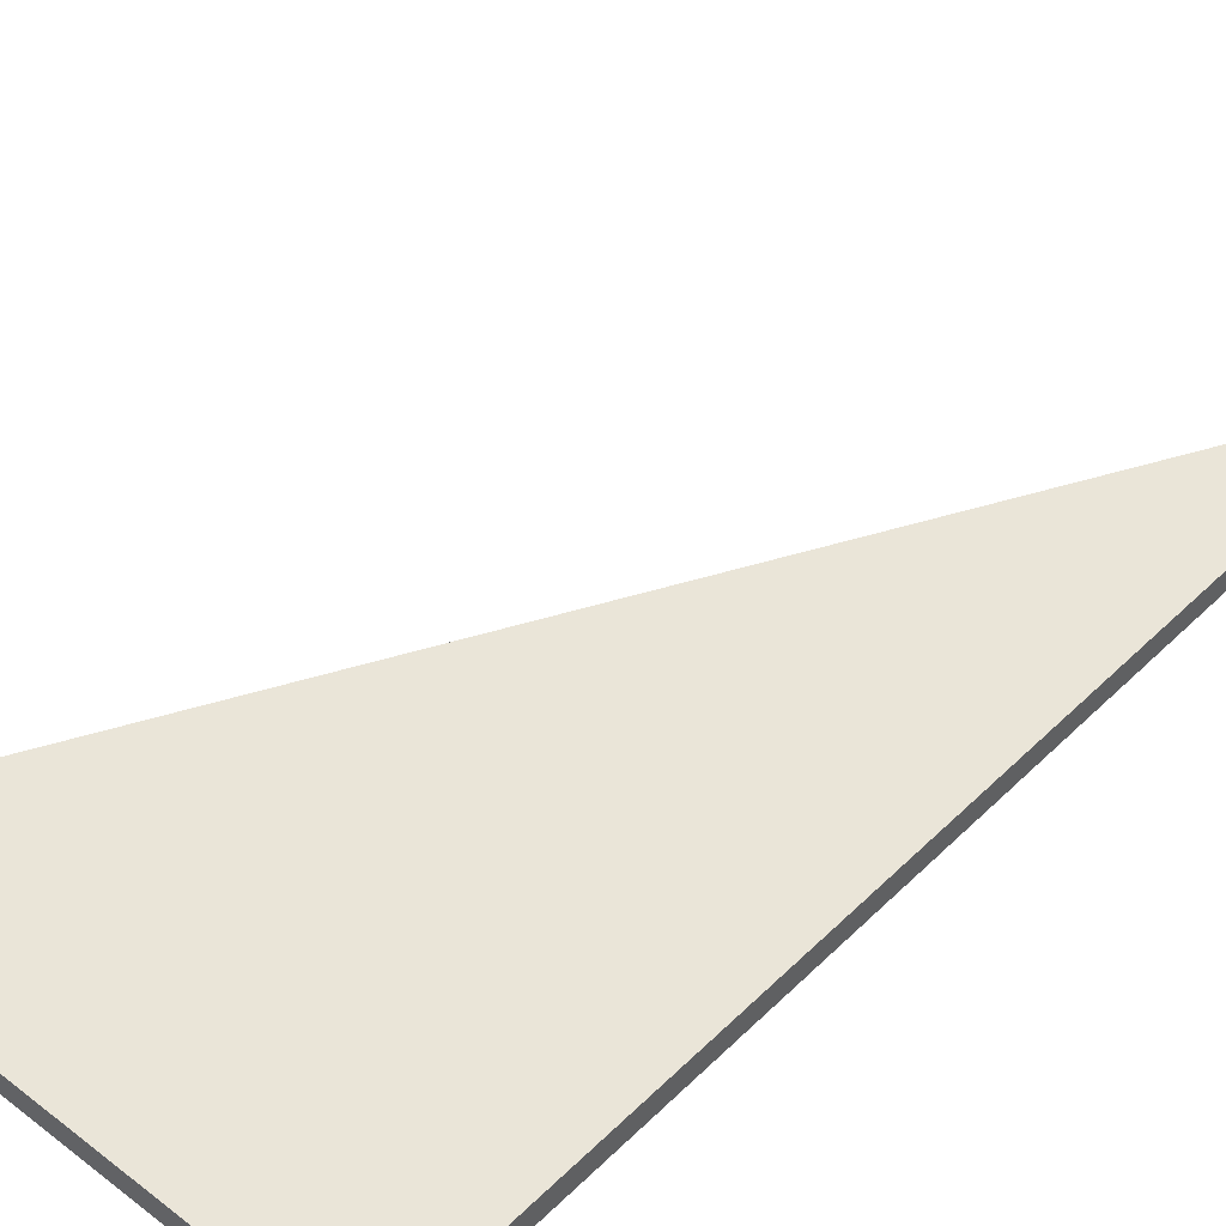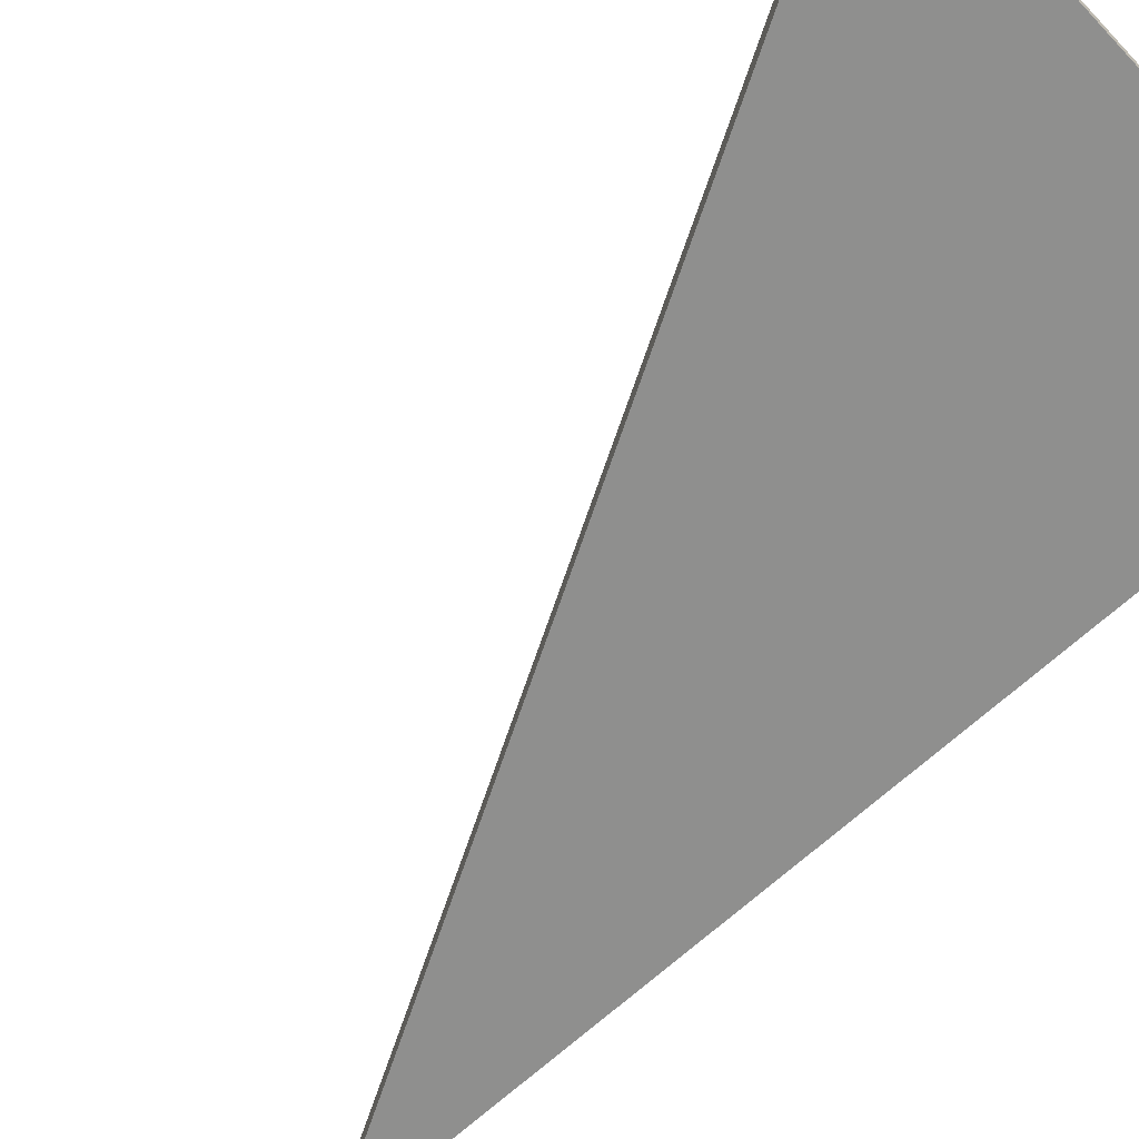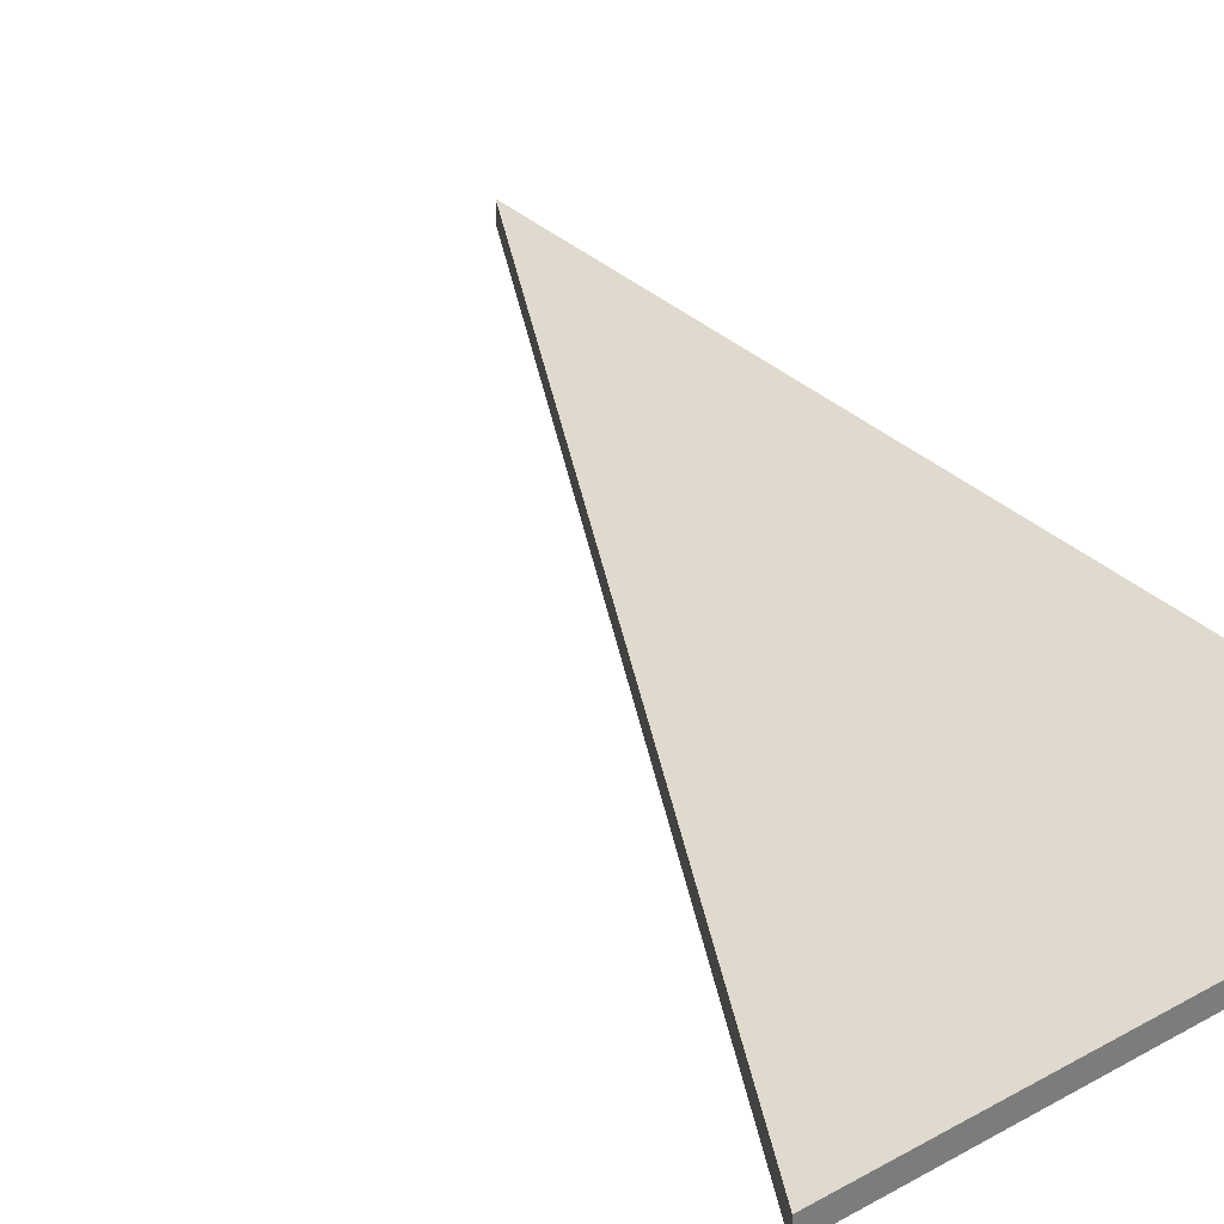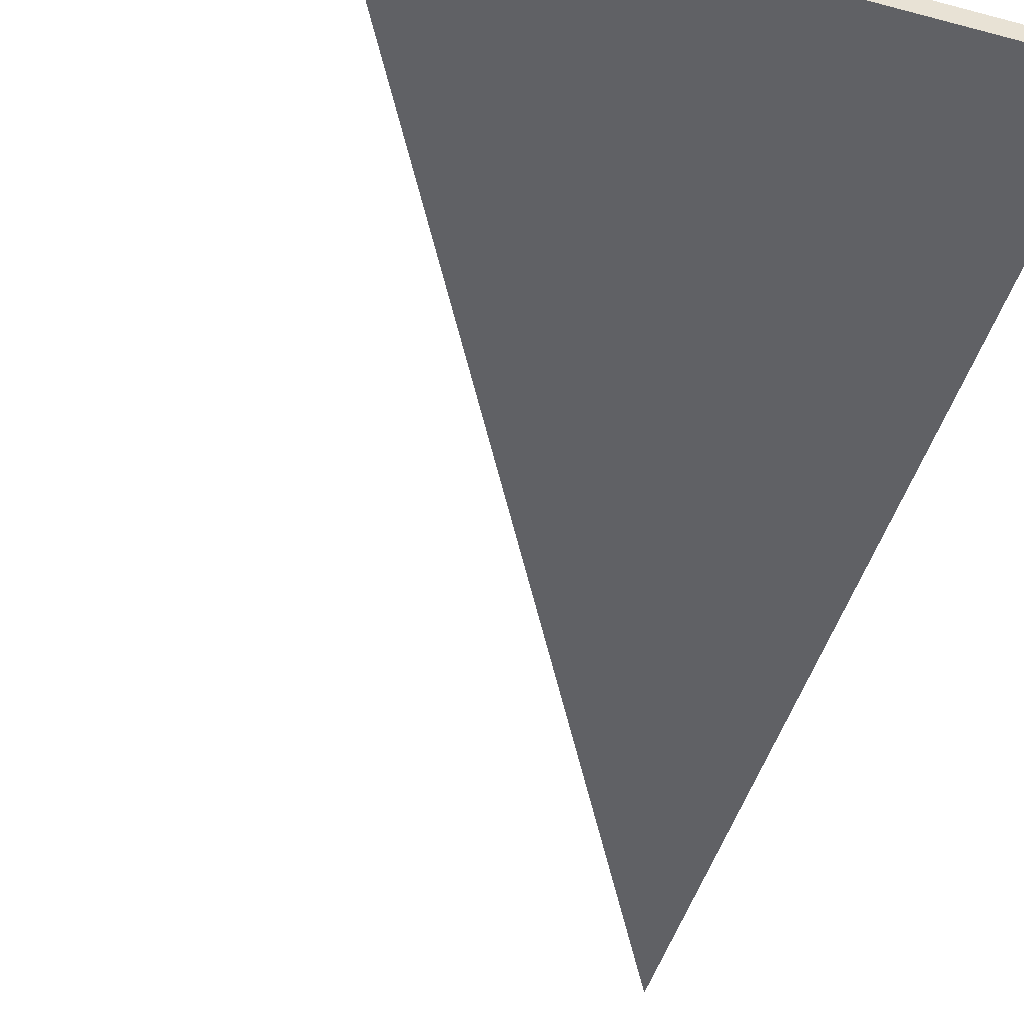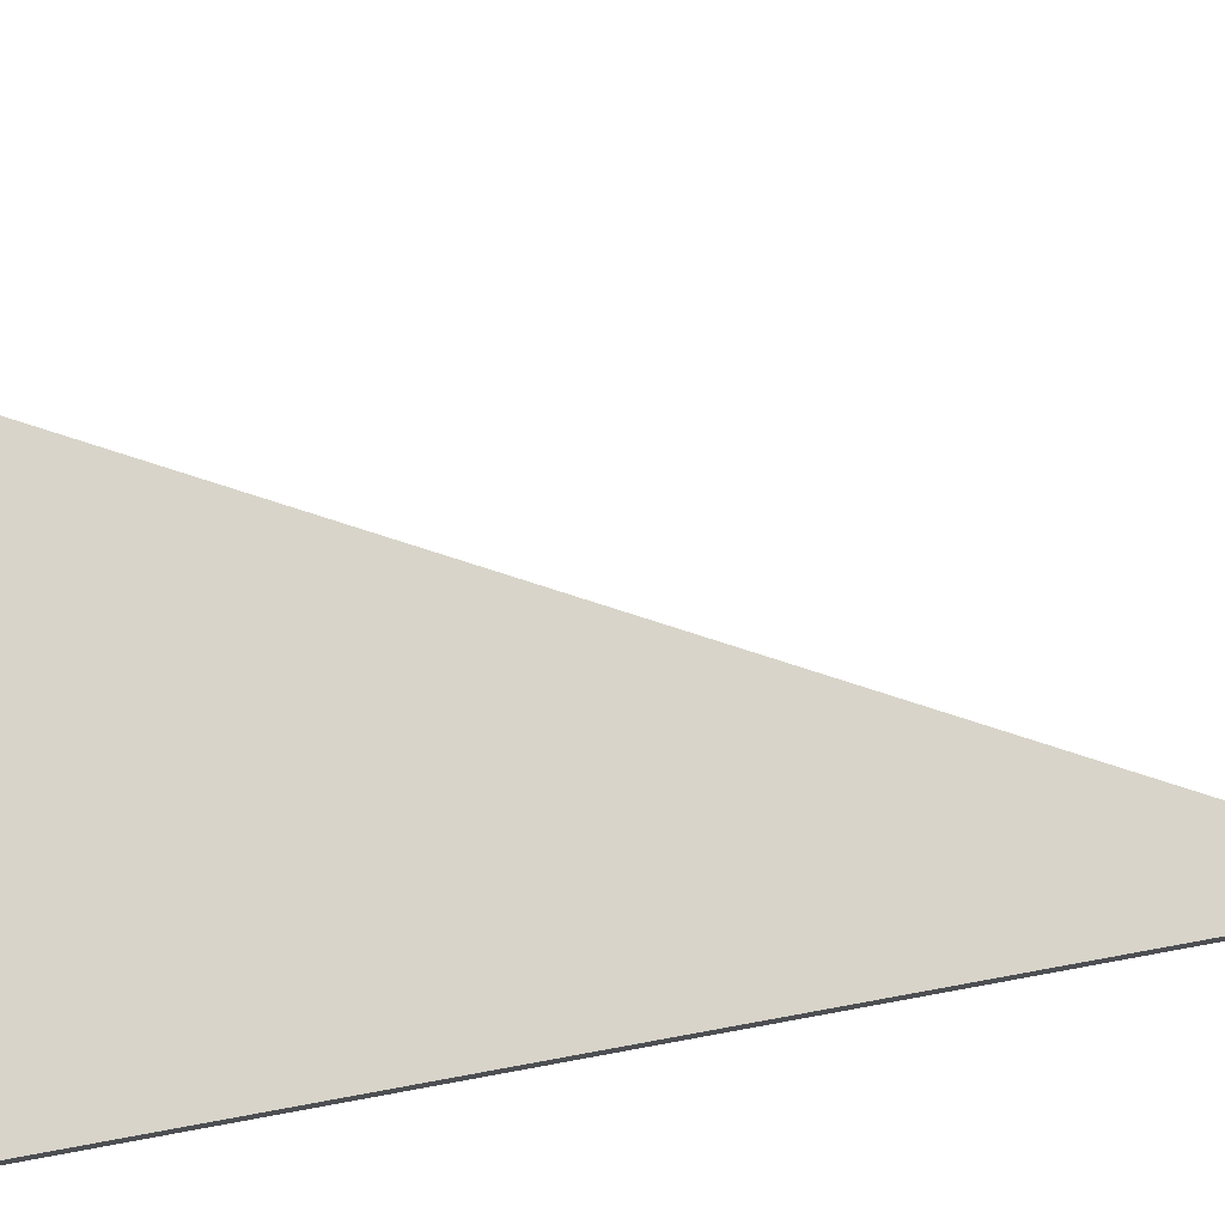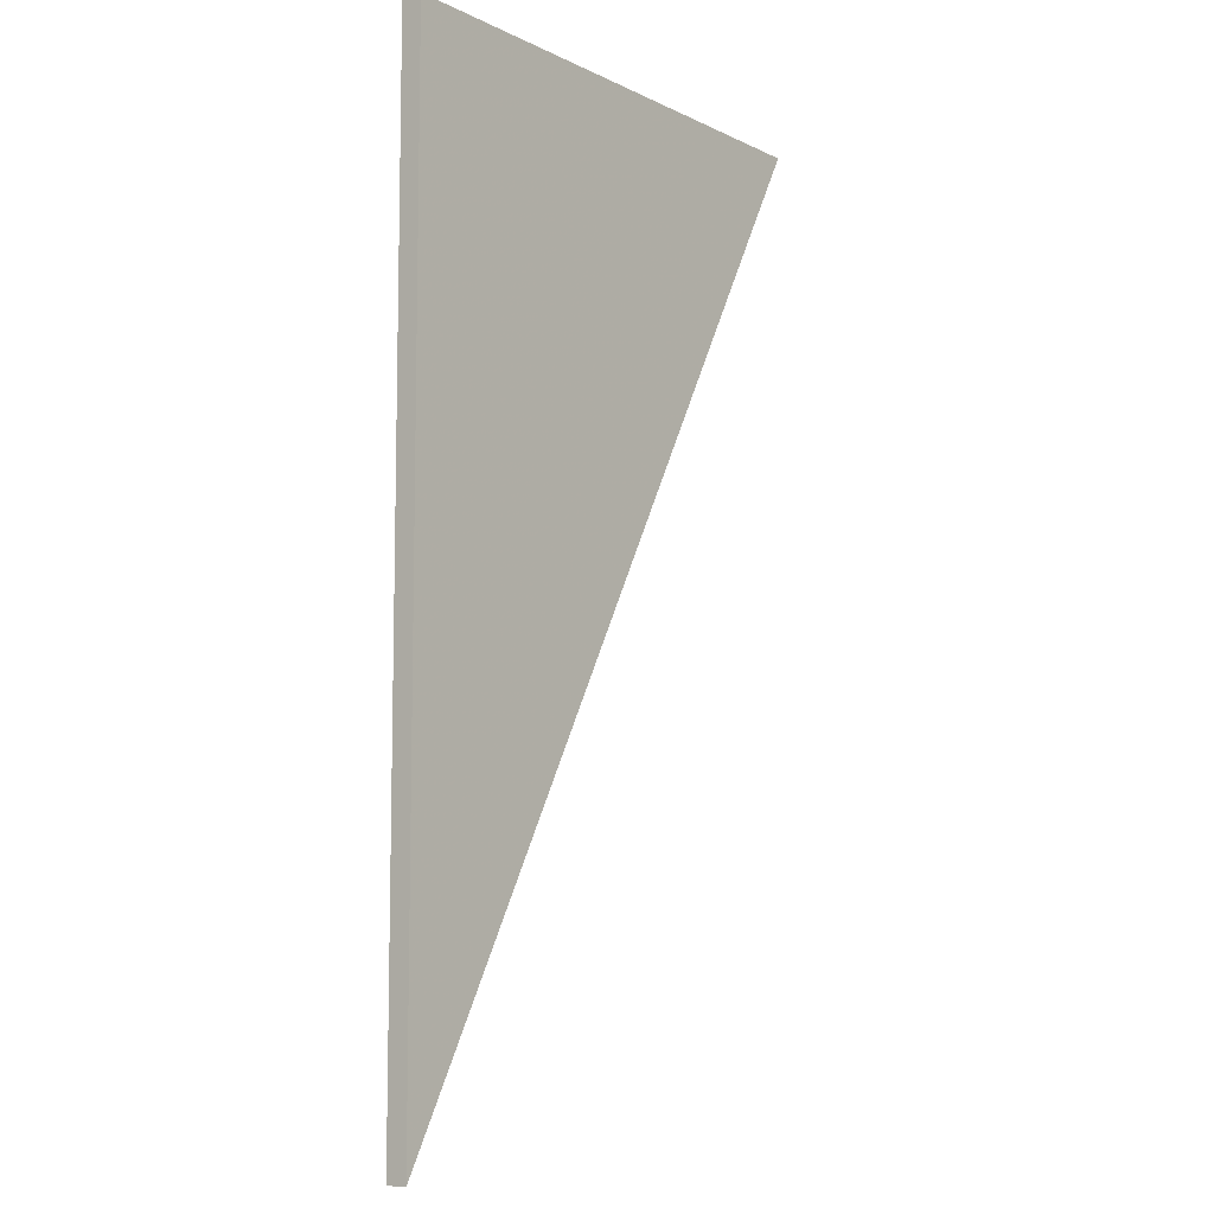
<metadata>
{"format":"obj","ext":"obj","renderer":"f3d","projection":"perspective","resolution":1024,"background":"white","views":[{"elev":44.9,"azim":-138.4,"up":"+Z"},{"elev":-65.2,"azim":133.3,"up":"+Z"},{"elev":32.9,"azim":142.6,"up":"+Z"},{"elev":-47.9,"azim":163.3,"up":"+Z"},{"elev":75.0,"azim":-100.4,"up":"+Z"},{"elev":-8.7,"azim":-51.6,"up":"+Y"}]}
</metadata>
<code>
v -0.08049 0.0709 -0.0025
v -0.1642 0.1447 -0.0025
v -0.1642 0.1447 0.0025
v -0.1642 -0.08374 -0.0025
v -0.1642 -0.08374 0.0025
v -0.1642 -0.08374 -0.001447
v -0.04054 0.1447 -0.0025
v -0.04054 0.1447 0.0025
v -0.04054 0.1447 -0.0006171
f 3 2 4
f 2 3 8
f 4 6 3
f 8 9 2
f 3 6 5
f 2 1 4
f 3 5 8
f 2 7 1
f 2 9 7
f 7 9 1
f 4 1 6
f 5 1 8
f 8 1 9
f 6 1 5

</code>
